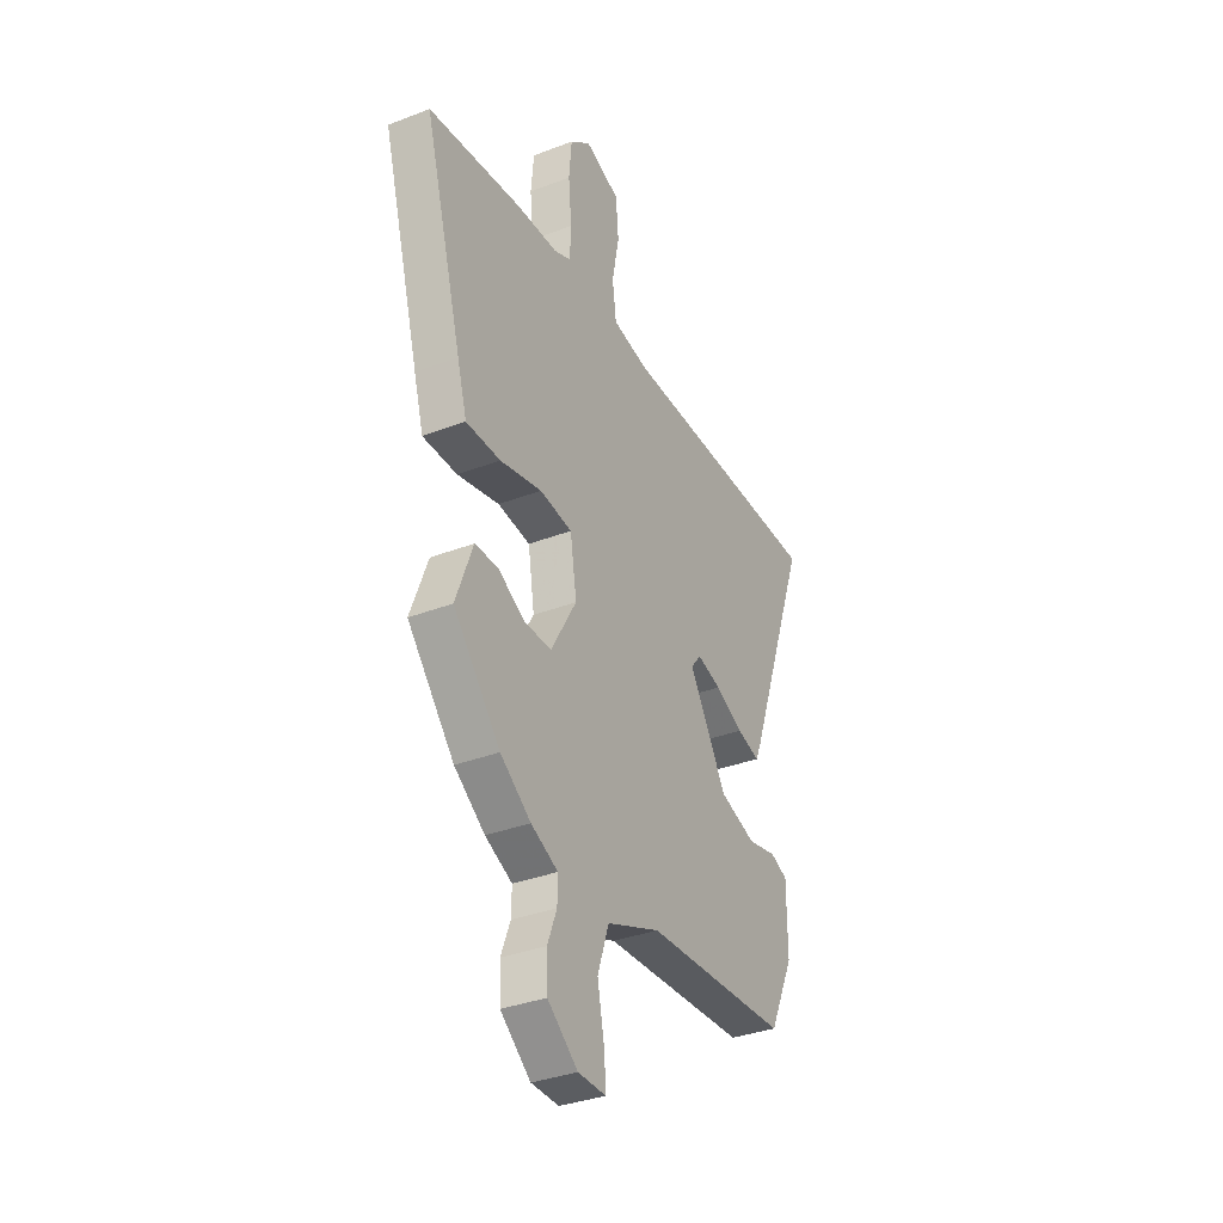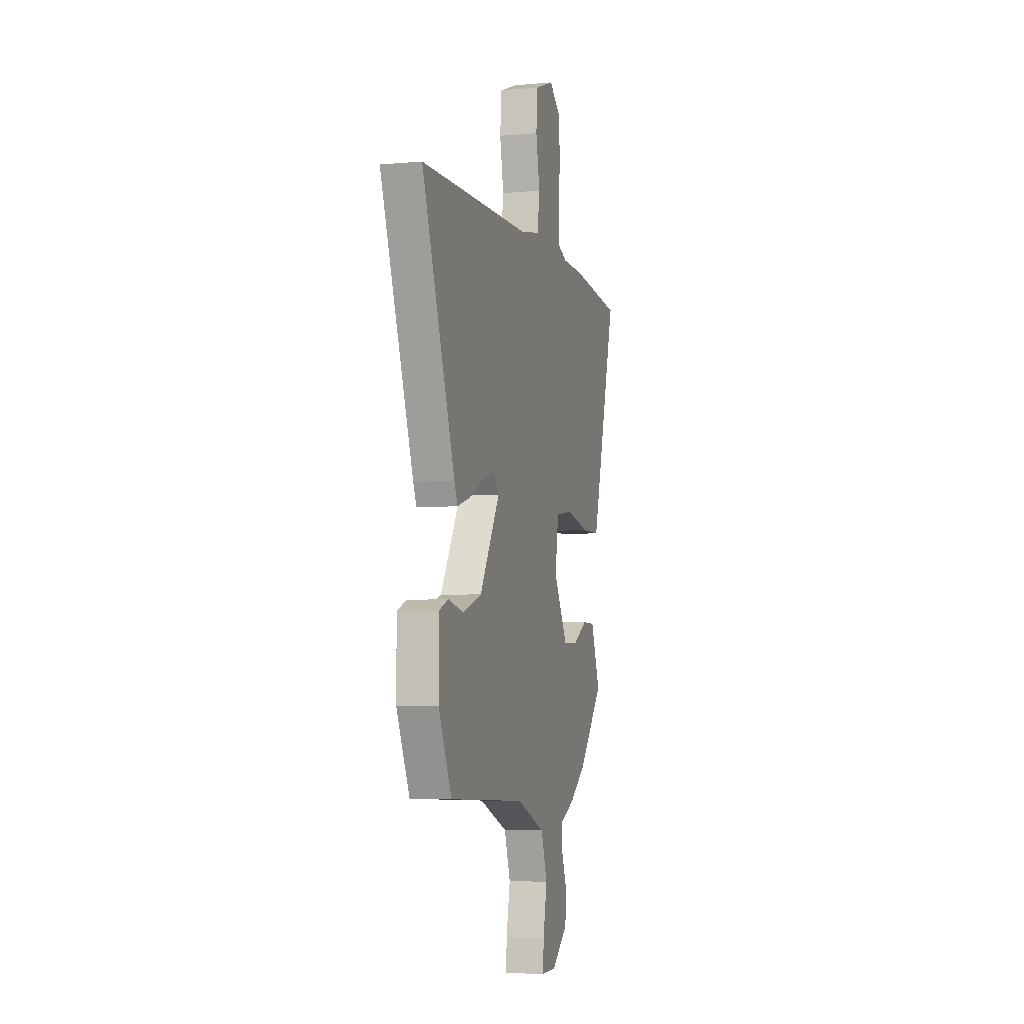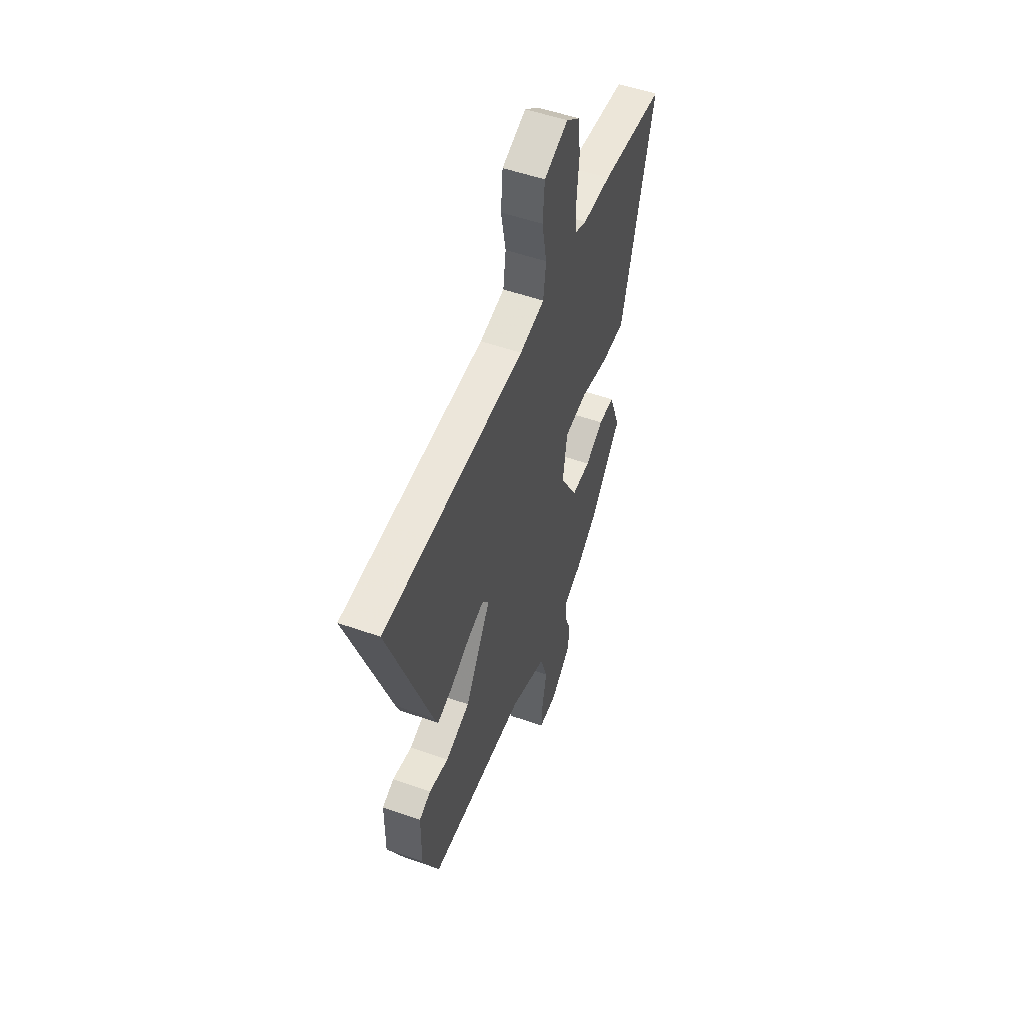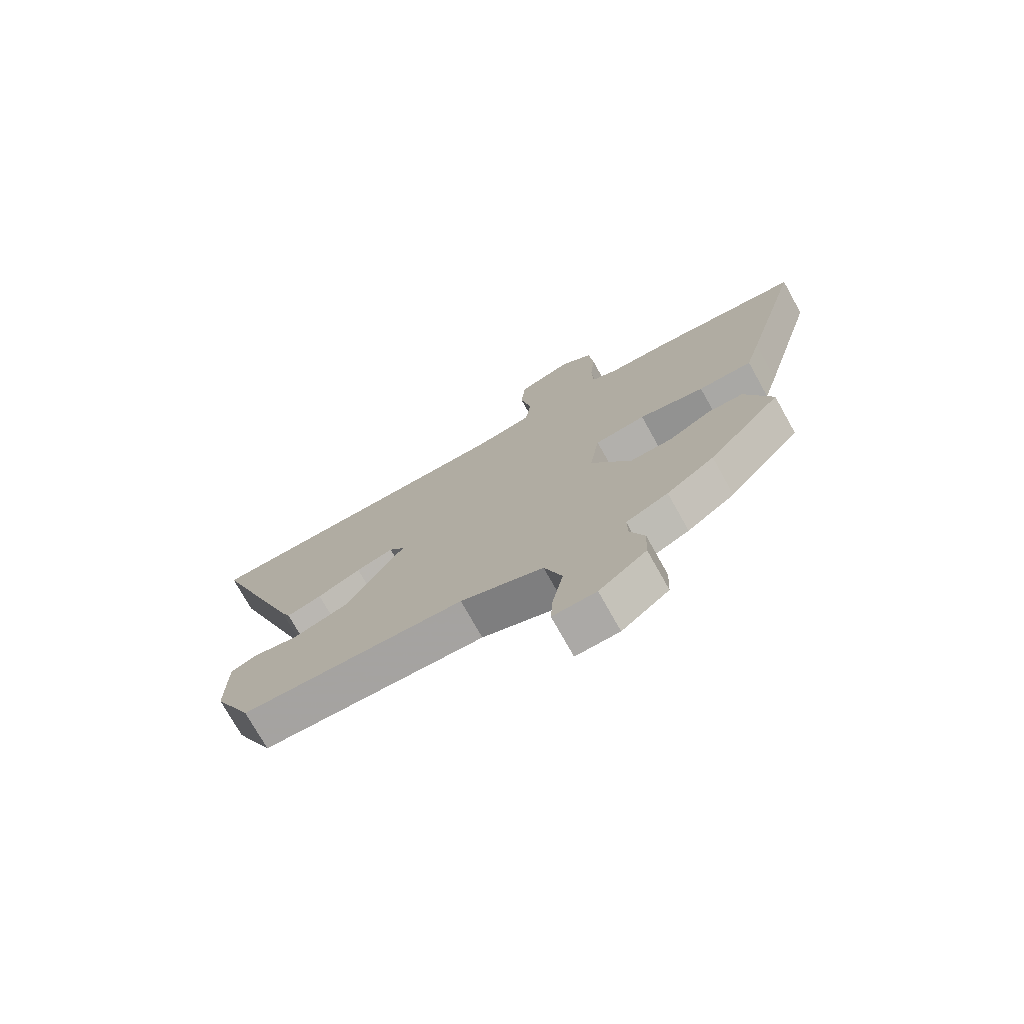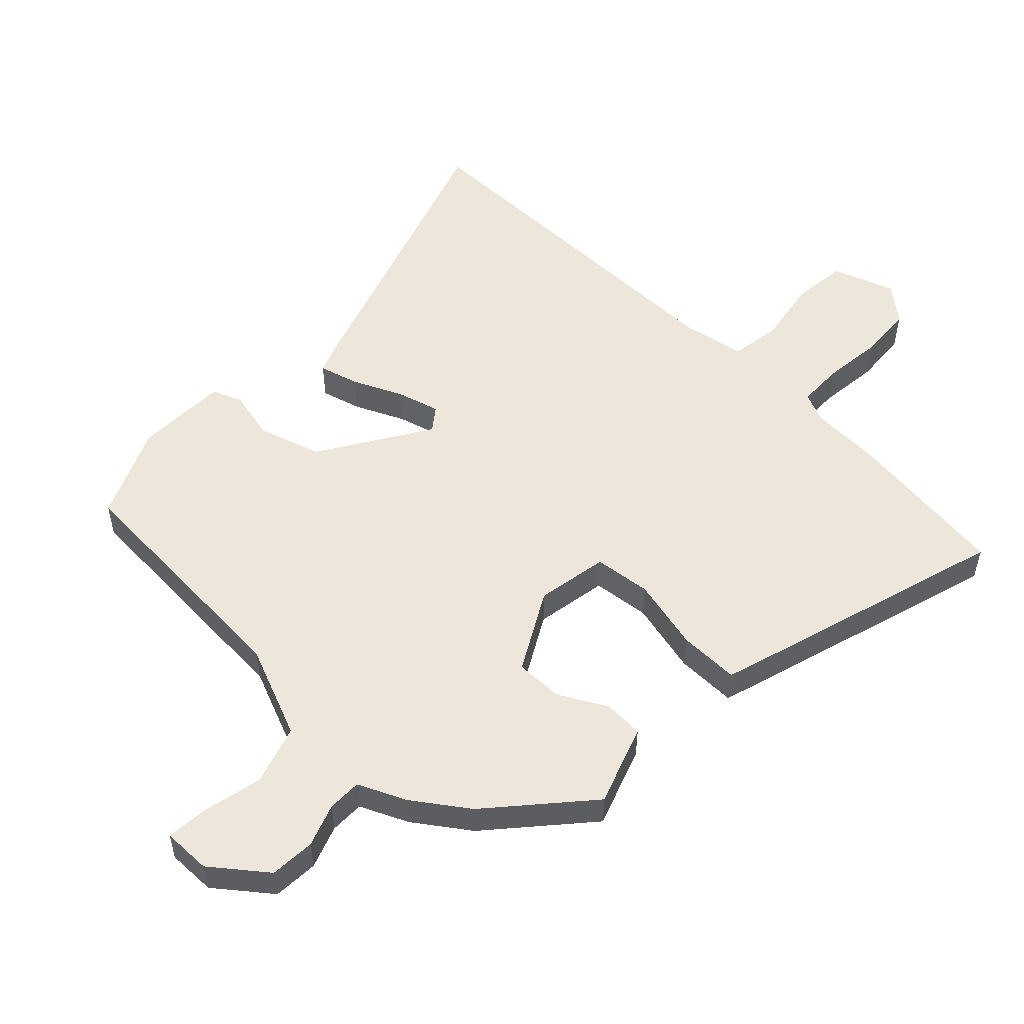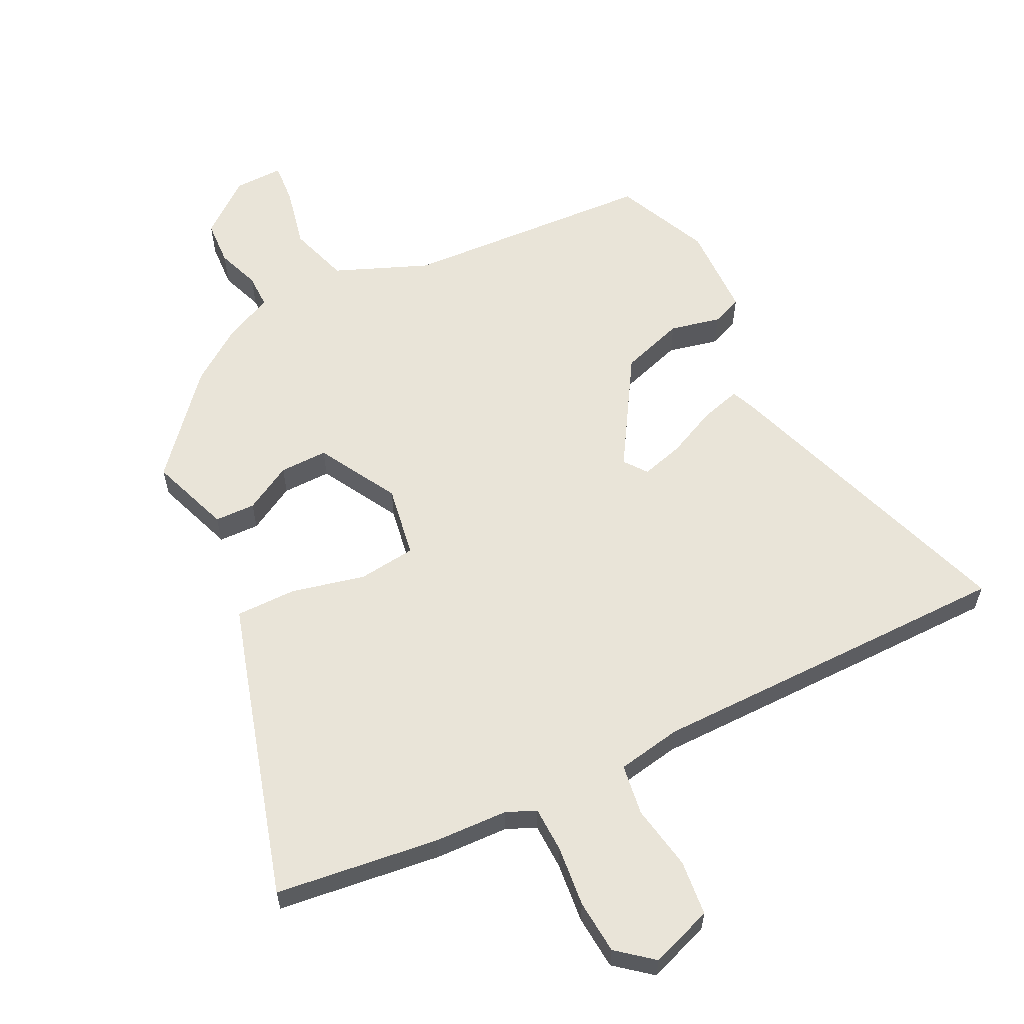
<metadata>
{"format":"obj","ext":"obj","renderer":"f3d","projection":"perspective","resolution":1024,"background":"white","views":[{"elev":-34.5,"azim":-62.6,"up":"+Z"},{"elev":-5.1,"azim":105.8,"up":"+Z"},{"elev":52.6,"azim":110.8,"up":"+Z"},{"elev":-74.7,"azim":-150.8,"up":"+Z"},{"elev":53.3,"azim":-135.1,"up":"+Y"},{"elev":59.8,"azim":-25.6,"up":"+Y"}]}
</metadata>
<code>
v -0.643 0.07 0.484
v -0.38 0.07 0.513
v -0.263 0.07 0.516
v -0.215 0.07 0.536
v -0.212 0.07 0.61
v -0.221 0.07 0.707
v -0.213 0.07 0.794
v -0.155 0.07 0.84
v -0.056 0.07 0.803
v -0.048 0.07 0.714
v -0.068 0.07 0.61
v -0.057 0.07 0.528
v 0.046 0.07 0.508
v 0.44 0.07 0.501
v 0.633 0.07 0.497
v 0.46 0.07 0.014
v 0.443 0.07 -0.026
v 0.379 0.07 -0.007
v 0.3 0.07 0.031
v 0.232 0.07 0.051
v 0.204 0.07 0.015
v 0.31 0.07 -0.162
v 0.411 0.07 -0.196
v 0.492 0.07 -0.179
v 0.54 0.07 -0.199
v 0.541 0.07 -0.348
v 0.472 0.07 -0.496
v 0.069 0.07 -0.514
v -0.081 0.07 -0.573
v -0.113 0.07 -0.668
v -0.093 0.07 -0.767
v -0.089 0.07 -0.832
v -0.167 0.07 -0.83
v -0.252 0.07 -0.761
v -0.255 0.07 -0.688
v -0.229 0.07 -0.62
v -0.228 0.07 -0.565
v -0.304 0.07 -0.529
v -0.39 0.07 -0.466
v -0.522 0.07 -0.31
v -0.474 0.07 -0.182
v -0.409 0.07 -0.181
v -0.334 0.07 -0.224
v -0.257 0.07 -0.226
v -0.184 0.07 -0.1
v -0.202 0.07 0.016
v -0.294 0.07 0.028
v -0.412 0.07 0.002
v -0.509 0.07 0.003
v -0.536 0.07 0.098
v -0.643 0 0.484
v -0.38 0 0.513
v -0.263 0 0.516
v -0.215 0 0.536
v -0.212 0 0.61
v -0.221 0 0.707
v -0.213 0 0.794
v -0.155 0 0.84
v -0.056 0 0.803
v -0.048 0 0.714
v -0.068 0 0.61
v -0.057 0 0.528
v 0.046 0 0.508
v 0.44 0 0.501
v 0.633 0 0.497
v 0.46 0 0.014
v 0.443 0 -0.026
v 0.379 0 -0.007
v 0.3 0 0.031
v 0.232 0 0.051
v 0.204 0 0.015
v 0.31 0 -0.162
v 0.411 0 -0.196
v 0.492 0 -0.179
v 0.54 0 -0.199
v 0.541 0 -0.348
v 0.472 0 -0.496
v 0.069 0 -0.514
v -0.081 0 -0.573
v -0.113 0 -0.668
v -0.093 0 -0.767
v -0.089 0 -0.832
v -0.167 0 -0.83
v -0.252 0 -0.761
v -0.255 0 -0.688
v -0.229 0 -0.62
v -0.228 0 -0.565
v -0.304 0 -0.529
v -0.39 0 -0.466
v -0.522 0 -0.31
v -0.474 0 -0.182
v -0.409 0 -0.181
v -0.334 0 -0.224
v -0.257 0 -0.226
v -0.184 0 -0.1
v -0.202 0 0.016
v -0.294 0 0.028
v -0.412 0 0.002
v -0.509 0 0.003
v -0.536 0 0.098
f 1 2 3
f 50 1 3
f 49 50 3
f 48 49 3
f 47 48 3
f 46 47 3 4
f 45 46 4 5
f 41 42 43
f 40 41 43
f 39 40 43
f 38 39 43
f 37 38 43
f 37 43 44
f 34 35 36
f 33 34 36
f 32 33 36
f 31 32 36
f 30 31 36
f 29 30 36 37
f 37 44 45
f 29 37 45
f 28 29 45
f 26 27 28
f 25 26 28
f 24 25 28
f 23 24 28
f 17 18 19
f 16 17 19
f 15 16 19
f 14 15 19
f 13 14 19
f 12 13 19 20
f 9 10 11
f 8 9 11
f 7 8 11
f 6 7 11
f 5 6 11
f 5 11 12
f 12 20 21
f 5 12 21
f 45 5 21
f 22 23 28 45
f 21 22 45
f 53 52 51
f 53 51 100
f 53 100 99
f 53 99 98
f 53 98 97
f 54 53 97 96
f 55 54 96 95
f 93 92 91
f 93 91 90
f 93 90 89
f 93 89 88
f 93 88 87
f 94 93 87
f 86 85 84
f 86 84 83
f 86 83 82
f 86 82 81
f 86 81 80
f 87 86 80 79
f 95 94 87
f 95 87 79
f 95 79 78
f 78 77 76
f 78 76 75
f 78 75 74
f 78 74 73
f 69 68 67
f 69 67 66
f 69 66 65
f 69 65 64
f 69 64 63
f 70 69 63 62
f 61 60 59
f 61 59 58
f 61 58 57
f 61 57 56
f 61 56 55
f 62 61 55
f 71 70 62
f 71 62 55
f 71 55 95
f 95 78 73 72
f 95 72 71
f 1 51 52 2
f 2 52 53 3
f 3 53 54 4
f 4 54 55 5
f 5 55 56 6
f 6 56 57 7
f 7 57 58 8
f 8 58 59 9
f 9 59 60 10
f 10 60 61 11
f 11 61 62 12
f 12 62 63 13
f 13 63 64 14
f 14 64 65 15
f 15 65 66 16
f 16 66 67 17
f 17 67 68 18
f 18 68 69 19
f 19 69 70 20
f 20 70 71 21
f 21 71 72 22
f 22 72 73 23
f 23 73 74 24
f 24 74 75 25
f 25 75 76 26
f 26 76 77 27
f 27 77 78 28
f 28 78 79 29
f 29 79 80 30
f 30 80 81 31
f 31 81 82 32
f 32 82 83 33
f 33 83 84 34
f 34 84 85 35
f 35 85 86 36
f 36 86 87 37
f 37 87 88 38
f 38 88 89 39
f 39 89 90 40
f 40 90 91 41
f 41 91 92 42
f 42 92 93 43
f 43 93 94 44
f 44 94 95 45
f 45 95 96 46
f 46 96 97 47
f 47 97 98 48
f 48 98 99 49
f 49 99 100 50
f 50 100 51 1

</code>
